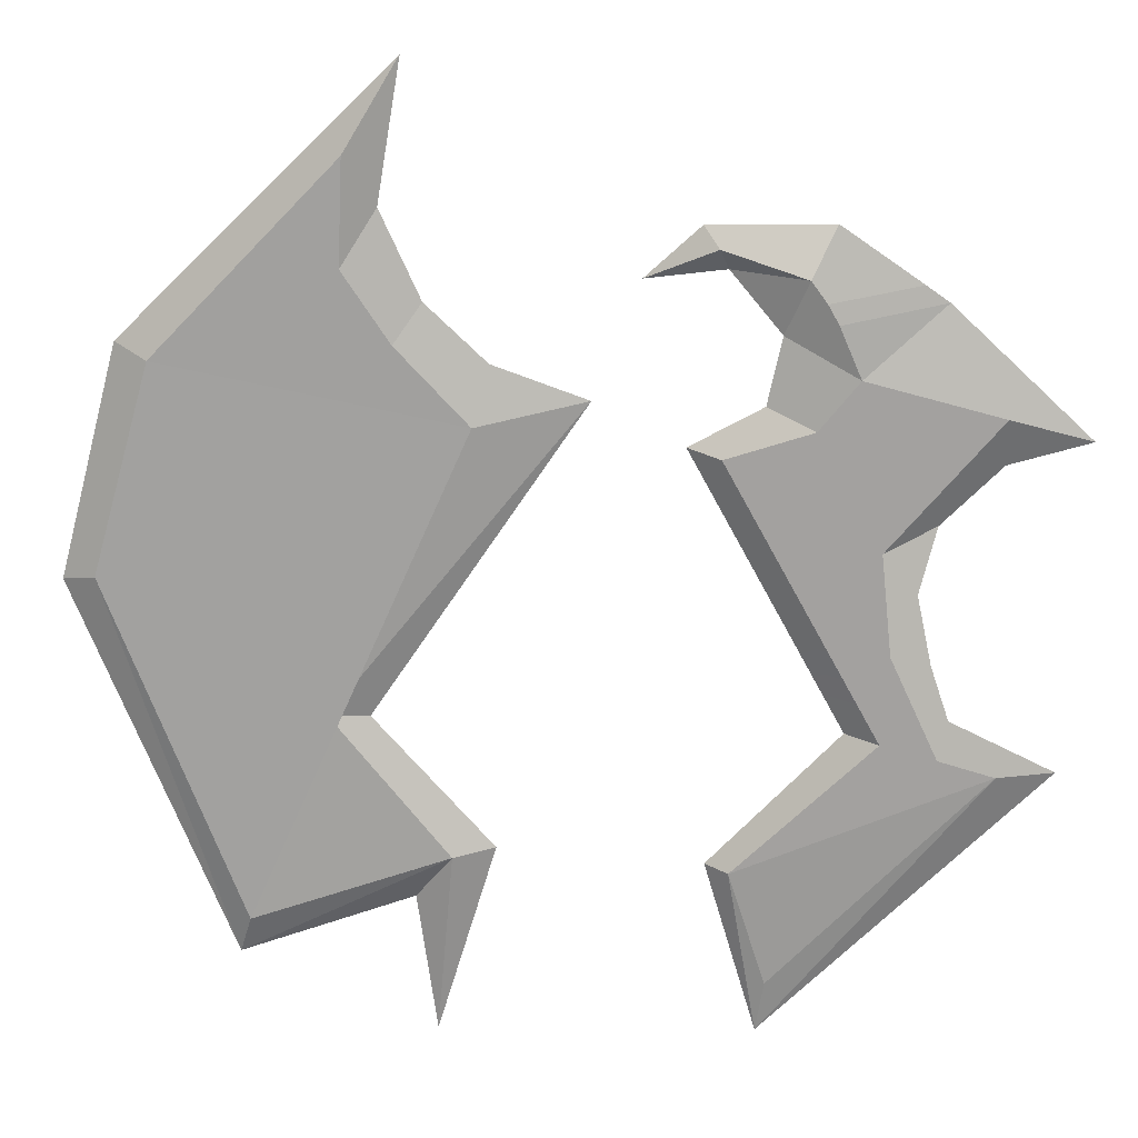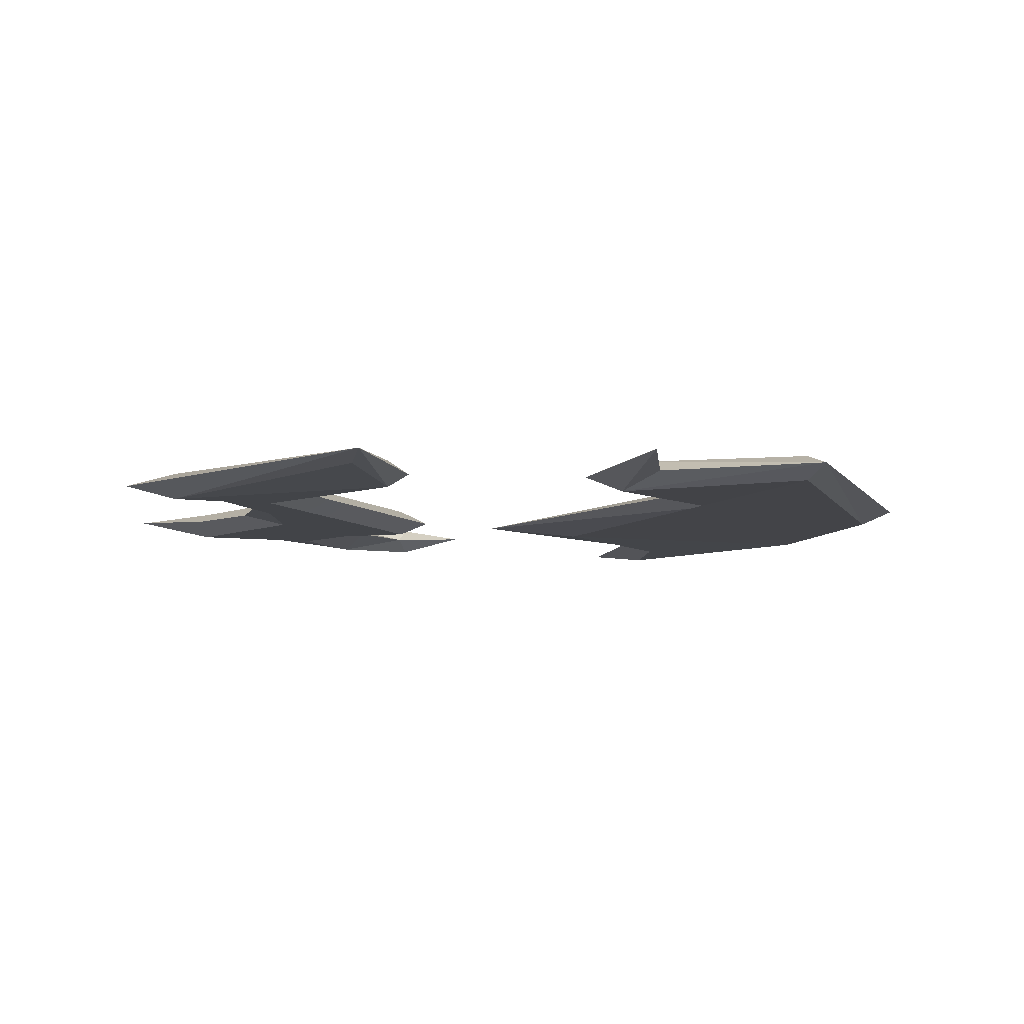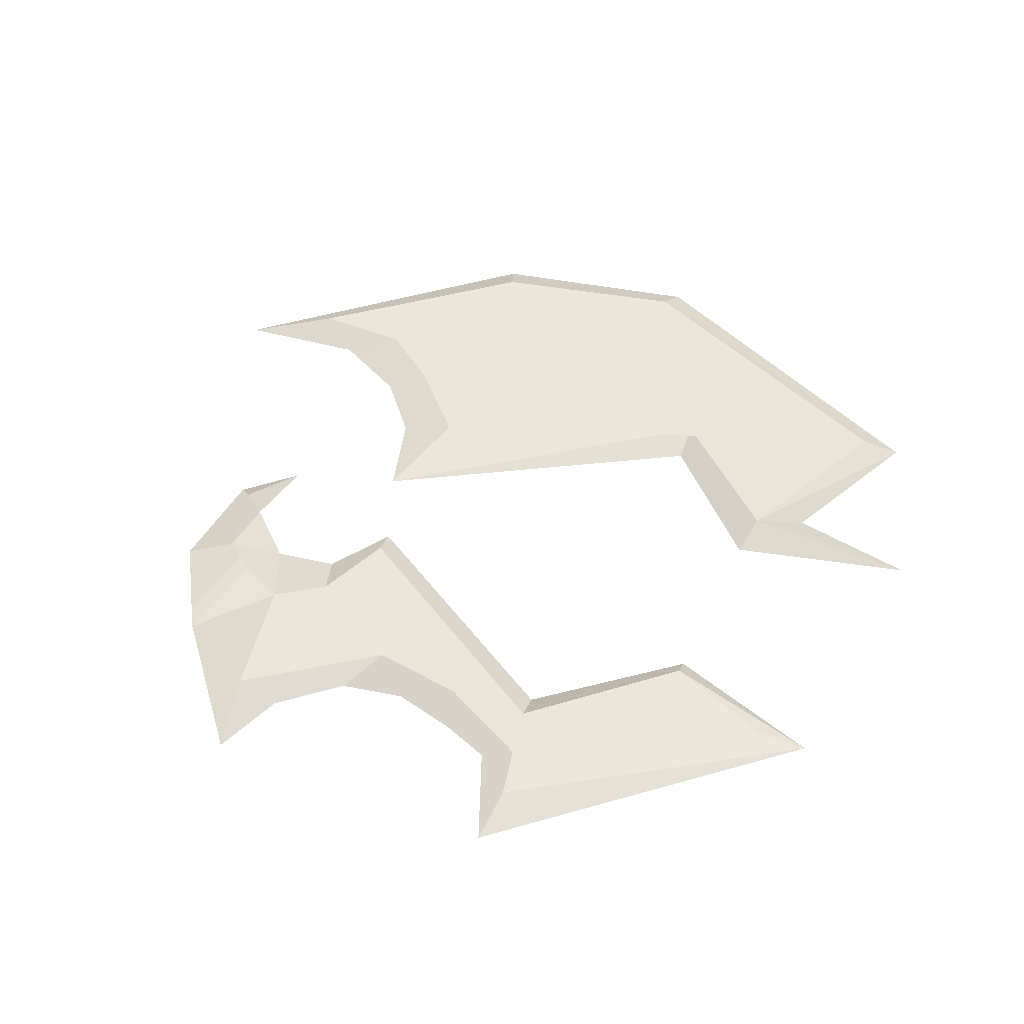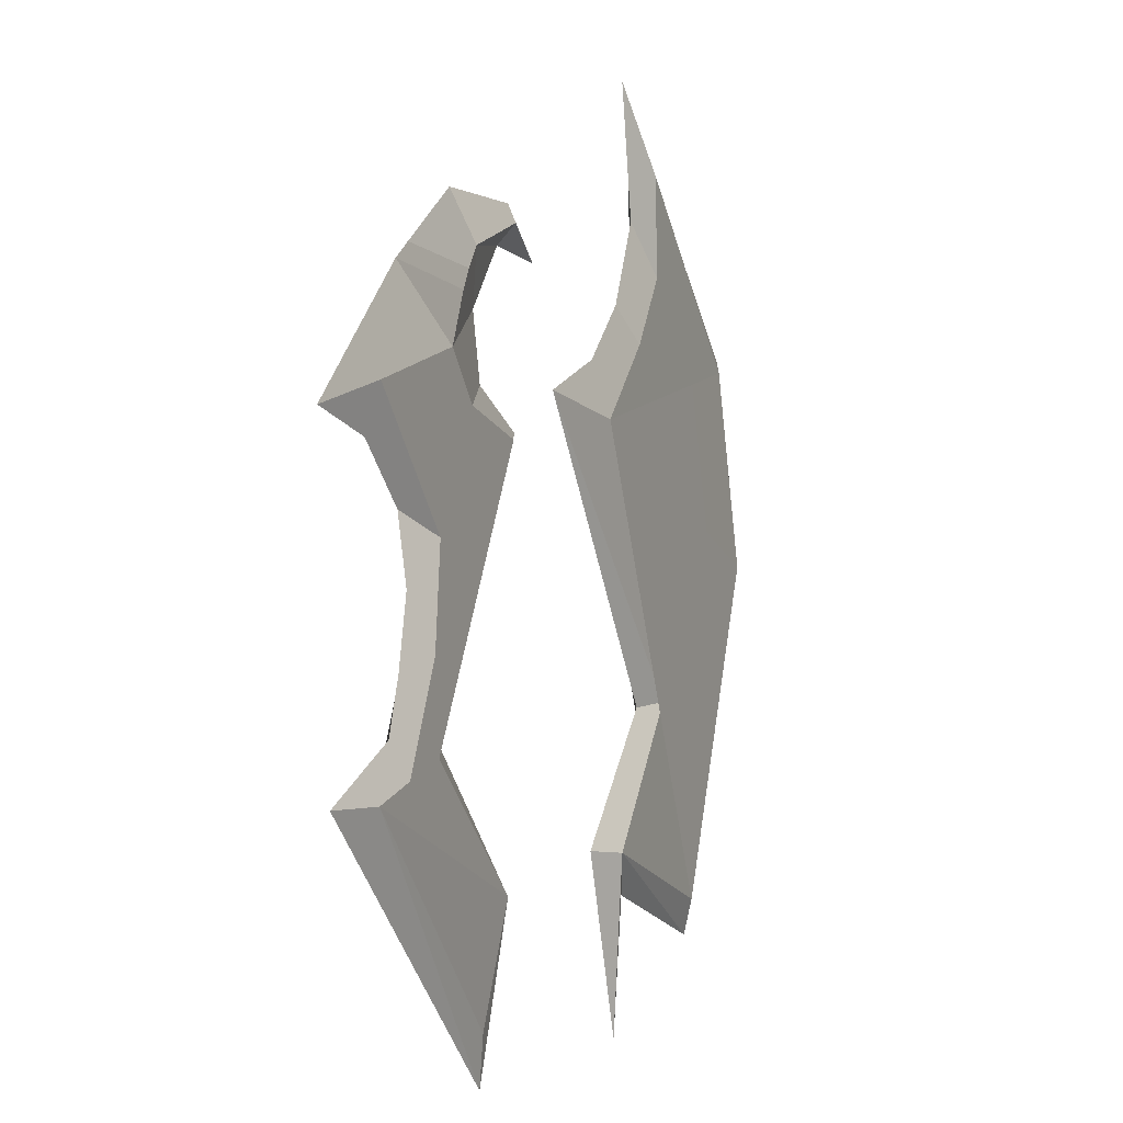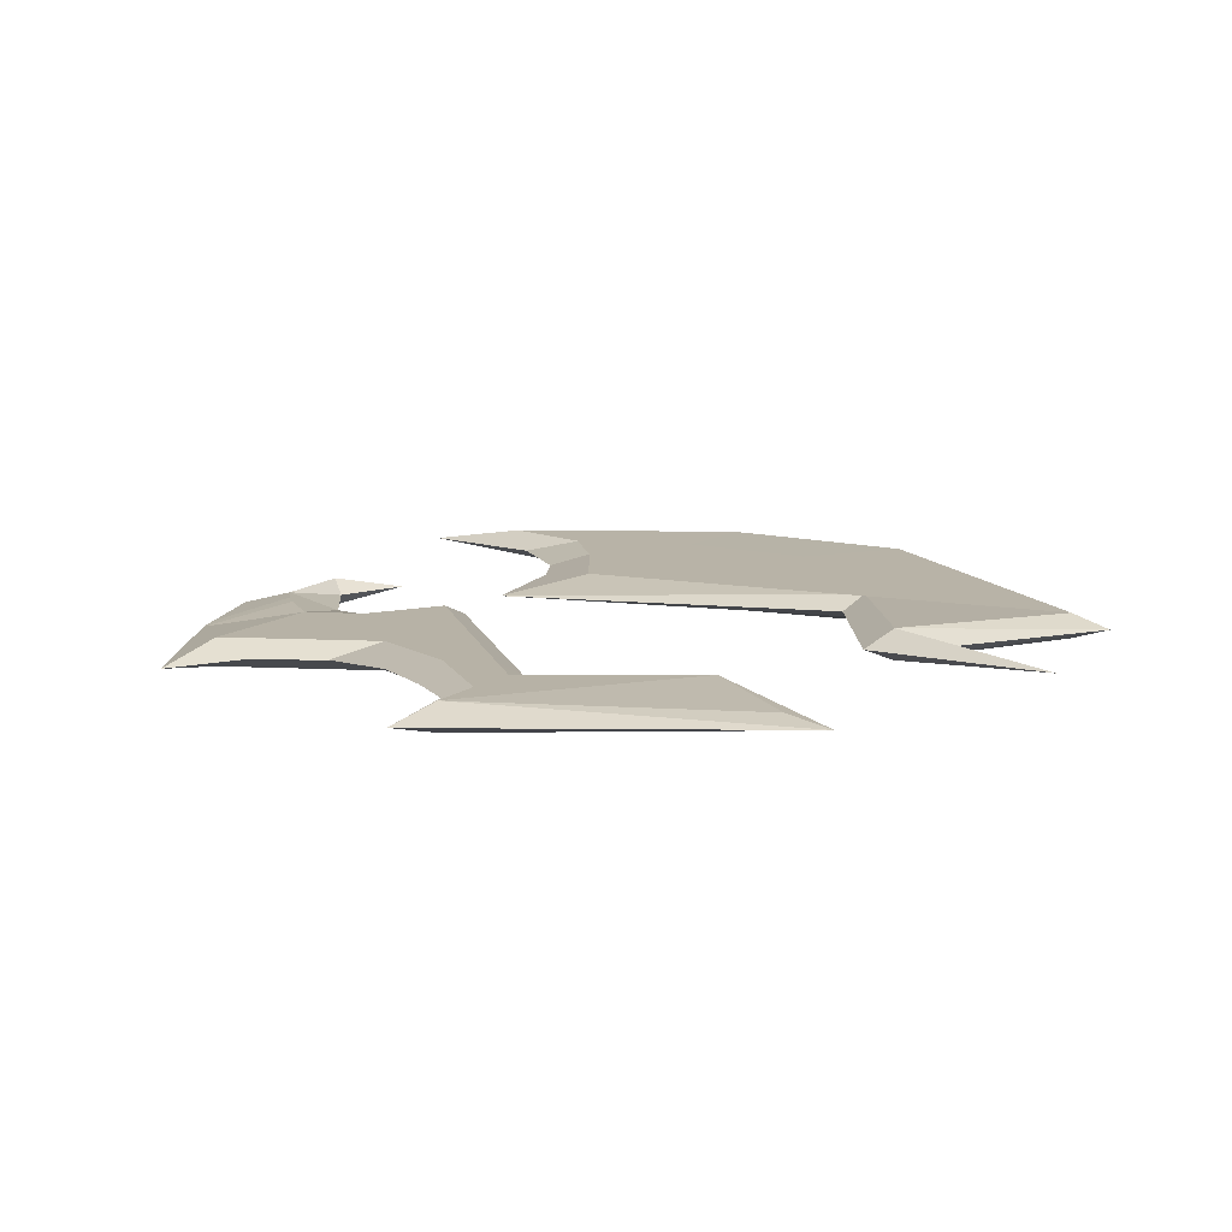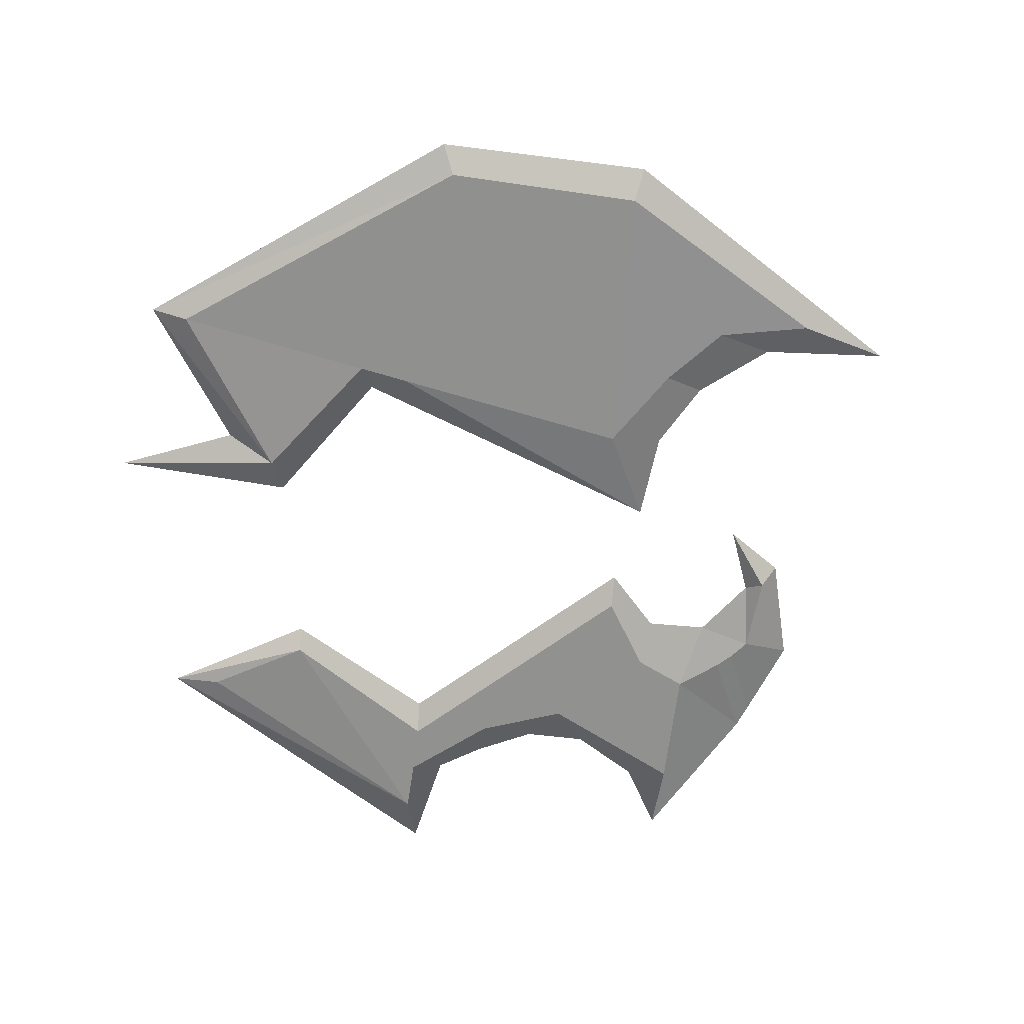
<metadata>
{"format":"obj","ext":"obj","renderer":"f3d","projection":"perspective","resolution":1024,"background":"white","views":[{"elev":17.1,"azim":3.8,"up":"+Z"},{"elev":-8.1,"azim":177.3,"up":"+Y"},{"elev":46.3,"azim":116.9,"up":"+Y"},{"elev":0.9,"azim":113.6,"up":"+Z"},{"elev":12.4,"azim":136.4,"up":"+Y"},{"elev":-65.9,"azim":-82.7,"up":"+Y"}]}
</metadata>
<code>
g axe_ice_001_blade
v 0.04878 0.0004482 1.499
v 0.1297 0.0004482 1.573
v 0.1528 -0.02158 1.543
v 0.2198 0.0004482 0.3966
v 0.5473 -0.02158 0.8038
v 0.6318 0.0004482 0.8058
v 0.1777 -0.02158 0.6487
v 0.2323 -0.0106 0.4749
v 0.2198 0.0004482 0.3966
v 0.1777 -0.02158 0.6487
v 0.5473 -0.02158 0.8038
v 0.2323 -0.0106 0.4749
v 0.1646 0.0004482 1.513
v 0.1528 -0.02158 1.543
v 0.2738 -0.02158 1.503
v -0.5092 -0.01969 0.5583
v -0.5284 0.0004482 0.4991
v -0.7109 -0.02158 1.071
v -0.7109 -0.02158 1.071
v -0.6244 -0.02158 1.381
v -0.1813 -0.01909 1.293
v -0.5092 -0.01969 0.5583
v -0.7109 -0.02158 1.071
v -0.3892 -0.01882 0.8723
v -0.3892 -0.01882 0.8723
v -0.1813 -0.01909 1.293
v -0.01928 0.0004482 1.329
v -0.5092 -0.01969 0.5583
v -0.3892 -0.01882 0.8723
v -0.215 -0.0241 0.6632
v -0.2707 0.0004482 0.593
v -0.215 -0.0241 0.6632
v -0.241 0.0004482 0.3856
v -0.241 0.0004482 0.3856
v -0.215 -0.0241 0.6632
v -0.154 0.0004482 0.6714
v -0.5284 0.0004482 0.4991
v -0.5092 -0.01969 0.5583
v -0.215 -0.0241 0.6632
v 0.1646 0.0004482 1.513
v 0.04878 0.0004482 1.499
v 0.1528 -0.02158 1.543
v 0.239 0.0004482 1.424
v 0.1646 0.0004482 1.513
v 0.2738 -0.02158 1.503
v 0.3131 -0.02158 1.443
v 0.4605 0.0004482 1.471
v 0.3452 -0.02158 1.368
v -0.3892 -0.01882 0.8723
v -0.01928 0.0004482 1.329
v -0.3311 0.0004482 0.8671
v 0.2198 0.0004482 0.3966
v 0.2323 -0.0106 0.4749
v 0.5473 -0.02158 0.8038
v -0.2707 0.0004482 0.593
v -0.5284 0.0004482 0.4991
v -0.215 -0.0241 0.6632
v -0.5284 0.0004482 0.4991
v -0.7615 0.0004482 1.062
v -0.7109 -0.02158 1.071
v 0.1432 0.0004482 0.6546
v 0.1777 -0.02158 0.6487
v 0.2198 0.0004482 0.3966
v 0.04878 0.0004482 1.499
v 0.1528 0.02248 1.543
v 0.1297 0.0004482 1.573
v 0.2198 0.0004482 0.3966
v 0.6318 0.0004482 0.8058
v 0.5473 0.02248 0.8038
v 0.1777 0.02248 0.6487
v 0.2198 0.0004482 0.3966
v 0.2323 0.0115 0.4749
v 0.1777 0.02248 0.6487
v 0.2323 0.0115 0.4749
v 0.5473 0.02248 0.8038
v 0.1646 0.0004482 1.513
v 0.2738 0.02248 1.503
v 0.1528 0.02248 1.543
v -0.5092 0.02059 0.5583
v -0.7109 0.02248 1.071
v -0.5284 0.0004482 0.4991
v -0.7109 0.02248 1.071
v -0.1813 0.01999 1.293
v -0.6244 0.02248 1.381
v -0.5092 0.02059 0.5583
v -0.3892 0.01972 0.8723
v -0.7109 0.02248 1.071
v -0.3892 0.01972 0.8723
v -0.01928 0.0004482 1.329
v -0.1813 0.01999 1.293
v -0.5092 0.02059 0.5583
v -0.215 0.025 0.6632
v -0.3892 0.01972 0.8723
v -0.2707 0.0004482 0.593
v -0.241 0.0004482 0.3856
v -0.215 0.025 0.6632
v -0.241 0.0004482 0.3856
v -0.154 0.0004482 0.6714
v -0.215 0.025 0.6632
v -0.5284 0.0004482 0.4991
v -0.215 0.025 0.6632
v -0.5092 0.02059 0.5583
v 0.1646 0.0004482 1.513
v 0.1528 0.02248 1.543
v 0.04878 0.0004482 1.499
v 0.239 0.0004482 1.424
v 0.2738 0.02248 1.503
v 0.1646 0.0004482 1.513
v 0.3131 0.02248 1.443
v 0.3452 0.02248 1.368
v 0.4605 0.0004482 1.471
v -0.3892 0.01972 0.8723
v -0.3311 0.0004482 0.8671
v -0.01928 0.0004482 1.329
v 0.2198 0.0004482 0.3966
v 0.5473 0.02248 0.8038
v 0.2323 0.0115 0.4749
v -0.2707 0.0004482 0.593
v -0.215 0.025 0.6632
v -0.5284 0.0004482 0.4991
v -0.5284 0.0004482 0.4991
v -0.7109 0.02248 1.071
v -0.7615 0.0004482 1.062
v 0.1432 0.0004482 0.6546
v 0.2198 0.0004482 0.3966
v 0.1777 0.02248 0.6487
v 0.2394 0.0004482 1.032
v 0.1103 0.0004482 1.266
v 0.1594 -0.02158 1.255
v 0.2722 -0.02158 1.052
v 0.3358 0.0004482 0.8568
v 0.3849 -0.02158 0.8482
v 0.1432 0.0004482 0.6546
v 0.3358 0.0004482 0.8568
v 0.3849 -0.02158 0.8482
v 0.1777 -0.02158 0.6487
v 0.3849 -0.02158 0.8482
v 0.4654 -0.02158 0.827
v 0.5473 -0.02158 0.8038
v 0.1777 -0.02158 0.6487
v 0.6318 0.0004482 0.8058
v 0.5473 -0.02158 0.8038
v 0.4654 -0.02158 0.827
v 0.4803 0.0004482 0.8784
v 0.3957 -0.02158 0.9777
v 0.4532 0.0004482 0.9592
v 0.4314 0.0004482 1.062
v 0.3804 -0.02158 1.126
v 0.4561 0.0004482 1.162
v 0.4605 0.0004482 1.471
v 0.6618 0.0004482 1.283
v 0.5429 -0.02158 1.318
v 0.3452 -0.02158 1.368
v 0.4561 0.0004482 1.162
v 0.3804 -0.02158 1.126
v 0.5429 -0.02158 1.318
v 0.5432 0.0004482 1.249
v 0.6618 0.0004482 1.283
v 0.1297 0.0004482 1.573
v 0.3091 0.0004482 1.576
v 0.2738 -0.02158 1.503
v 0.1528 -0.02158 1.543
v 0.2738 -0.02158 1.503
v 0.3091 0.0004482 1.576
v 0.4268 0.0004482 1.495
v 0.2969 -0.02158 1.472
v 0.2177 0.0004482 1.325
v 0.239 0.0004482 1.424
v 0.3452 -0.02158 1.368
v 0.2869 -0.02158 1.296
v 0.3957 -0.02158 0.9777
v 0.4654 -0.02158 0.827
v 0.3849 -0.02158 0.8482
v 0.2722 -0.02158 1.052
v 0.1594 -0.02158 1.255
v 0.3804 -0.02158 1.126
v 0.2869 -0.02158 1.296
v 0.3452 -0.02158 1.368
v 0.5429 -0.02158 1.318
v -0.01928 0.0004482 1.329
v -0.1813 -0.01909 1.293
v -0.2879 -0.02158 1.407
v -0.1584 0.0004482 1.379
v -0.2482 0.0004482 1.463
v -0.6244 -0.02158 1.381
v -0.6728 0.0004482 1.403
v -0.273 0.0004482 1.794
v -0.3512 -0.02158 1.663
v -0.7109 -0.02158 1.071
v -0.7615 0.0004482 1.062
v -0.6728 0.0004482 1.403
v -0.6244 -0.02158 1.381
v -0.2879 -0.02158 1.407
v -0.1813 -0.01909 1.293
v -0.6244 -0.02158 1.381
v -0.3575 -0.02158 1.51
v -0.3512 -0.02158 1.663
v -0.3072 0.0004482 1.591
v -0.2482 0.0004482 1.463
v -0.2879 -0.02158 1.407
v -0.3575 -0.02158 1.51
v -0.3512 -0.02158 1.663
v -0.273 0.0004482 1.794
v -0.3072 0.0004482 1.591
v -0.3575 -0.02158 1.51
v -0.3892 -0.01882 0.8723
v -0.3311 0.0004482 0.8671
v -0.154 0.0004482 0.6714
v -0.215 -0.0241 0.6632
v 0.1103 0.0004482 1.266
v 0.2177 0.0004482 1.325
v 0.2869 -0.02158 1.296
v 0.1594 -0.02158 1.255
v 0.2969 -0.02158 1.472
v 0.4268 0.0004482 1.495
v 0.4605 0.0004482 1.471
v 0.3131 -0.02158 1.443
v 0.3131 -0.02158 1.443
v 0.3452 -0.02158 1.368
v 0.239 0.0004482 1.424
v 0.2738 -0.02158 1.503
v 0.2969 -0.02158 1.472
v 0.2394 0.0004482 1.032
v 0.1594 0.02248 1.255
v 0.1103 0.0004482 1.266
v 0.2722 0.02248 1.052
v 0.3358 0.0004482 0.8568
v 0.3849 0.02248 0.8482
v 0.1432 0.0004482 0.6546
v 0.1777 0.02248 0.6487
v 0.3849 0.02248 0.8482
v 0.3358 0.0004482 0.8568
v 0.3849 0.02248 0.8482
v 0.1777 0.02248 0.6487
v 0.5473 0.02248 0.8038
v 0.4654 0.02248 0.827
v 0.4654 0.02248 0.827
v 0.5473 0.02248 0.8038
v 0.6318 0.0004482 0.8058
v 0.4803 0.0004482 0.8784
v 0.3957 0.02248 0.9777
v 0.4532 0.0004482 0.9592
v 0.4314 0.0004482 1.062
v 0.3804 0.02248 1.126
v 0.4561 0.0004482 1.162
v 0.4605 0.0004482 1.471
v 0.3452 0.02248 1.368
v 0.5429 0.02248 1.318
v 0.6618 0.0004482 1.283
v 0.5429 0.02248 1.318
v 0.3804 0.02248 1.126
v 0.4561 0.0004482 1.162
v 0.5432 0.0004482 1.249
v 0.6618 0.0004482 1.283
v 0.1297 0.0004482 1.573
v 0.1528 0.02248 1.543
v 0.2738 0.02248 1.503
v 0.3091 0.0004482 1.576
v 0.2738 0.02248 1.503
v 0.2969 0.02248 1.472
v 0.4268 0.0004482 1.495
v 0.3091 0.0004482 1.576
v 0.2177 0.0004482 1.325
v 0.2869 0.02248 1.296
v 0.3452 0.02248 1.368
v 0.239 0.0004482 1.424
v 0.3849 0.02248 0.8482
v 0.4654 0.02248 0.827
v 0.3957 0.02248 0.9777
v 0.2722 0.02248 1.052
v 0.1594 0.02248 1.255
v 0.3804 0.02248 1.126
v 0.2869 0.02248 1.296
v 0.3452 0.02248 1.368
v 0.5429 0.02248 1.318
v -0.2879 0.02248 1.407
v -0.1813 0.01999 1.293
v -0.01928 0.0004482 1.329
v -0.1584 0.0004482 1.379
v -0.2482 0.0004482 1.463
v -0.6244 0.02248 1.381
v -0.3512 0.02248 1.663
v -0.273 0.0004482 1.794
v -0.6728 0.0004482 1.403
v -0.7109 0.02248 1.071
v -0.6244 0.02248 1.381
v -0.6728 0.0004482 1.403
v -0.7615 0.0004482 1.062
v -0.6244 0.02248 1.381
v -0.1813 0.01999 1.293
v -0.2879 0.02248 1.407
v -0.3575 0.02248 1.51
v -0.3512 0.02248 1.663
v -0.3072 0.0004482 1.591
v -0.3575 0.02248 1.51
v -0.2879 0.02248 1.407
v -0.2482 0.0004482 1.463
v -0.3512 0.02248 1.663
v -0.3575 0.02248 1.51
v -0.3072 0.0004482 1.591
v -0.273 0.0004482 1.794
v -0.3892 0.01972 0.8723
v -0.215 0.025 0.6632
v -0.154 0.0004482 0.6714
v -0.3311 0.0004482 0.8671
v 0.1103 0.0004482 1.266
v 0.1594 0.02248 1.255
v 0.2869 0.02248 1.296
v 0.2177 0.0004482 1.325
v 0.2969 0.02248 1.472
v 0.3131 0.02248 1.443
v 0.4605 0.0004482 1.471
v 0.4268 0.0004482 1.495
v 0.239 0.0004482 1.424
v 0.3452 0.02248 1.368
v 0.3131 0.02248 1.443
v 0.2738 0.02248 1.503
v 0.2969 0.02248 1.472
g axe_ice_001_blade_0
f 3 2 1
f 6 5 4
f 9 8 7
f 12 11 10
f 15 14 13
f 18 17 16
f 21 20 19
f 21 23 22
f 24 21 22
f 27 26 25
f 30 29 28
f 33 32 31
f 36 35 34
f 39 38 37
f 42 41 40
f 45 44 43
f 48 47 46
f 51 50 49
f 54 53 52
f 57 56 55
f 60 59 58
f 63 62 61
f 66 65 64
f 69 68 67
f 72 71 70
f 75 74 73
f 78 77 76
f 81 80 79
f 84 83 82
f 83 86 85
f 87 83 85
f 90 89 88
f 93 92 91
f 96 95 94
f 99 98 97
f 102 101 100
f 105 104 103
f 108 107 106
f 111 110 109
f 114 113 112
f 117 116 115
f 120 119 118
f 123 122 121
f 126 125 124
f 129 128 127
f 130 129 127
f 130 127 131
f 132 130 131
f 135 134 133
f 136 135 133
f 139 138 137
f 140 139 137
f 143 142 141
f 141 144 143
f 144 145 143
f 144 146 145
f 146 147 145
f 147 148 145
f 147 149 148
f 152 151 150
f 153 152 150
f 156 155 154
f 154 157 156
f 157 158 156
f 161 160 159
f 162 161 159
f 165 164 163
f 166 165 163
f 169 168 167
f 170 169 167
f 173 172 171
f 171 174 173
f 171 175 174
f 171 176 175
f 175 176 177
f 177 176 178
f 176 179 178
f 182 181 180
f 180 183 182
f 183 184 182
f 187 186 185
f 188 187 185
f 191 190 189
f 192 191 189
f 195 194 193
f 193 196 195
f 196 197 195
f 200 199 198
f 201 200 198
f 204 203 202
f 205 204 202
f 208 207 206
f 209 208 206
f 212 211 210
f 213 212 210
f 216 215 214
f 217 216 214
f 220 219 218
f 218 221 220
f 218 222 221
f 225 224 223
f 224 226 223
f 223 226 227
f 226 228 227
f 231 230 229
f 232 231 229
f 235 234 233
f 236 235 233
f 239 238 237
f 237 240 239
f 237 241 240
f 241 242 240
f 241 243 242
f 241 244 243
f 244 245 243
f 248 247 246
f 249 248 246
f 252 251 250
f 250 253 252
f 250 254 253
f 257 256 255
f 258 257 255
f 261 260 259
f 262 261 259
f 265 264 263
f 266 265 263
f 269 268 267
f 267 270 269
f 270 271 269
f 272 269 271
f 272 271 273
f 272 273 274
f 275 272 274
f 278 277 276
f 276 279 278
f 276 280 279
f 283 282 281
f 284 283 281
f 287 286 285
f 288 287 285
f 291 290 289
f 289 292 291
f 289 293 292
f 296 295 294
f 297 296 294
f 300 299 298
f 301 300 298
f 304 303 302
f 305 304 302
f 308 307 306
f 309 308 306
f 312 311 310
f 313 312 310
f 316 315 314
f 314 317 316
f 317 318 316

</code>
